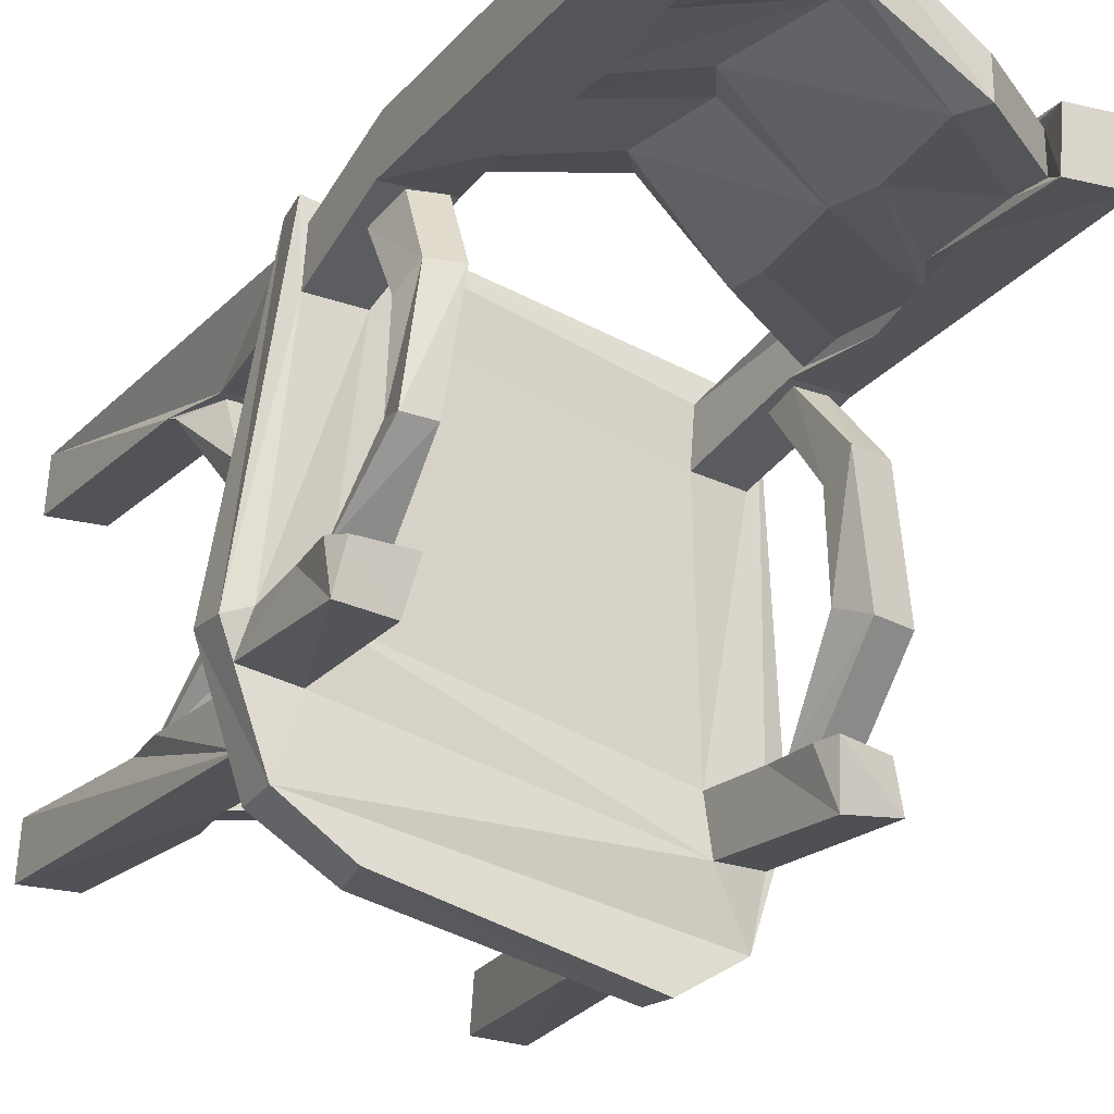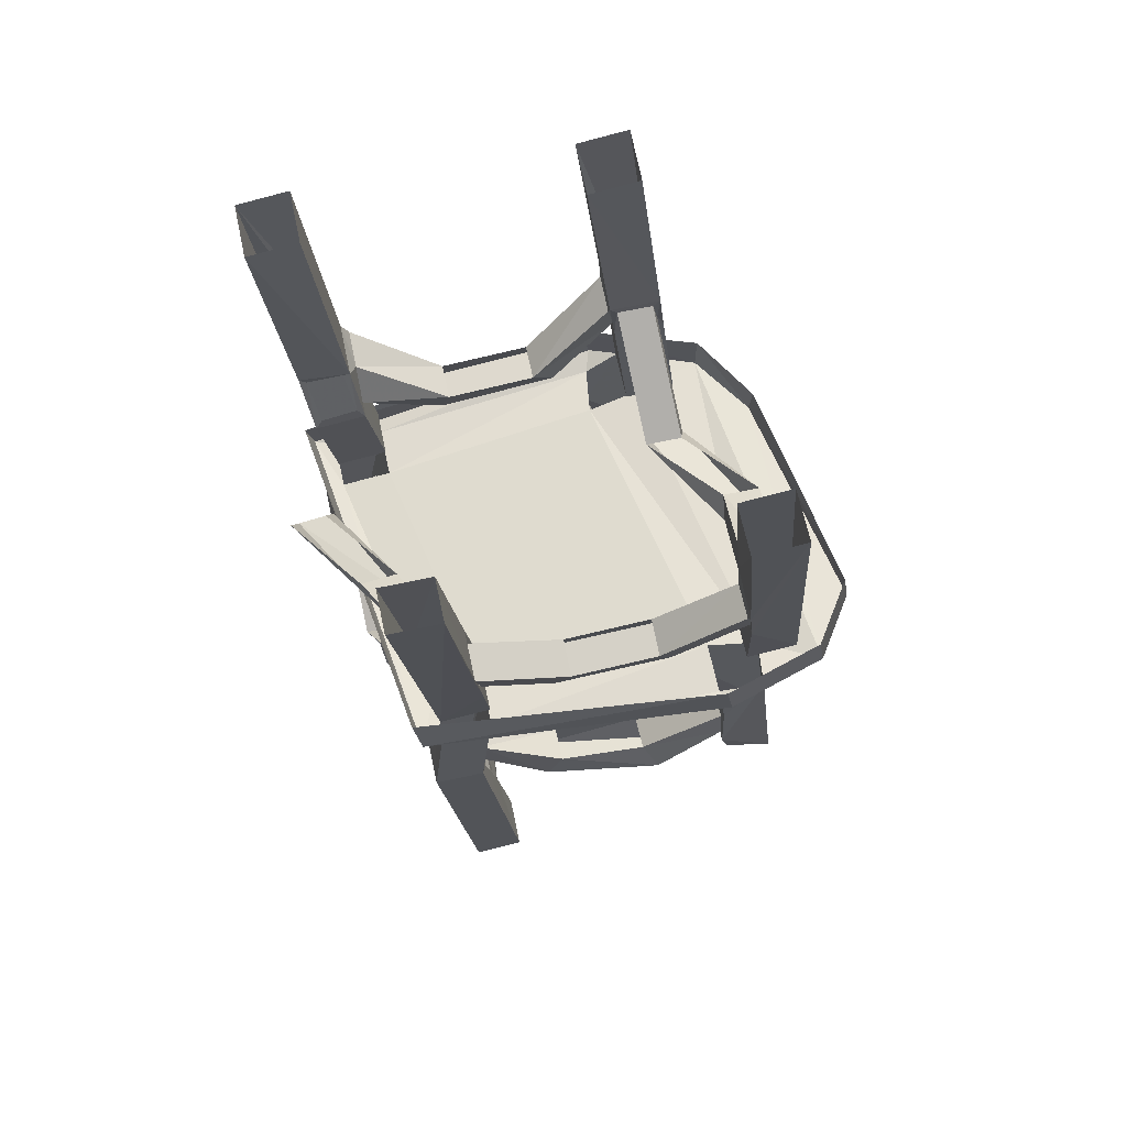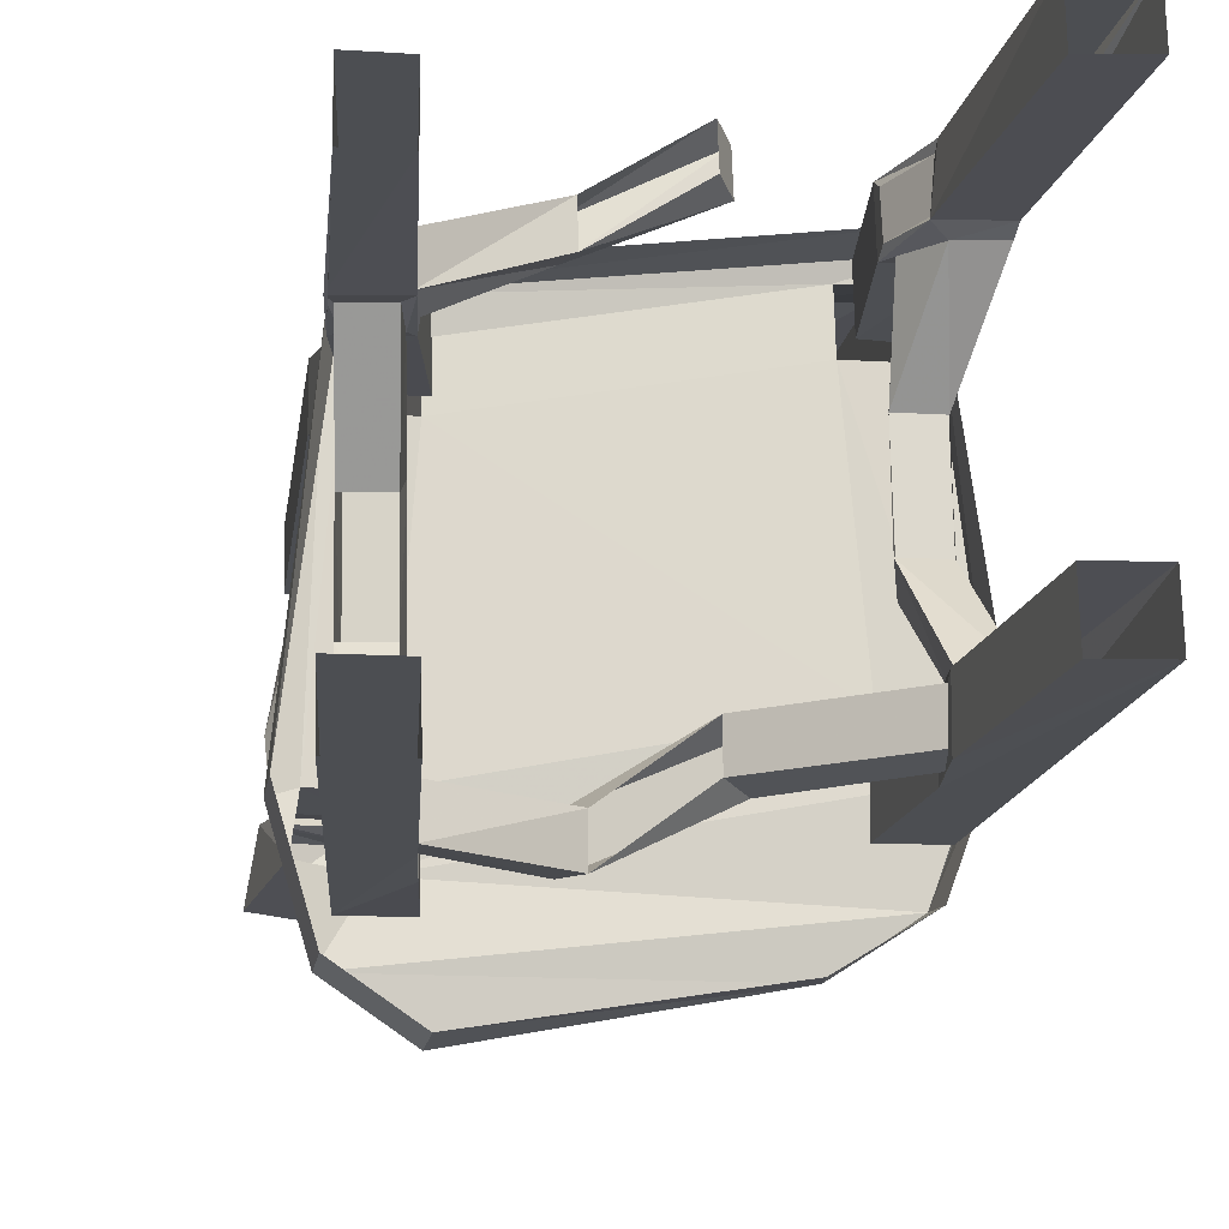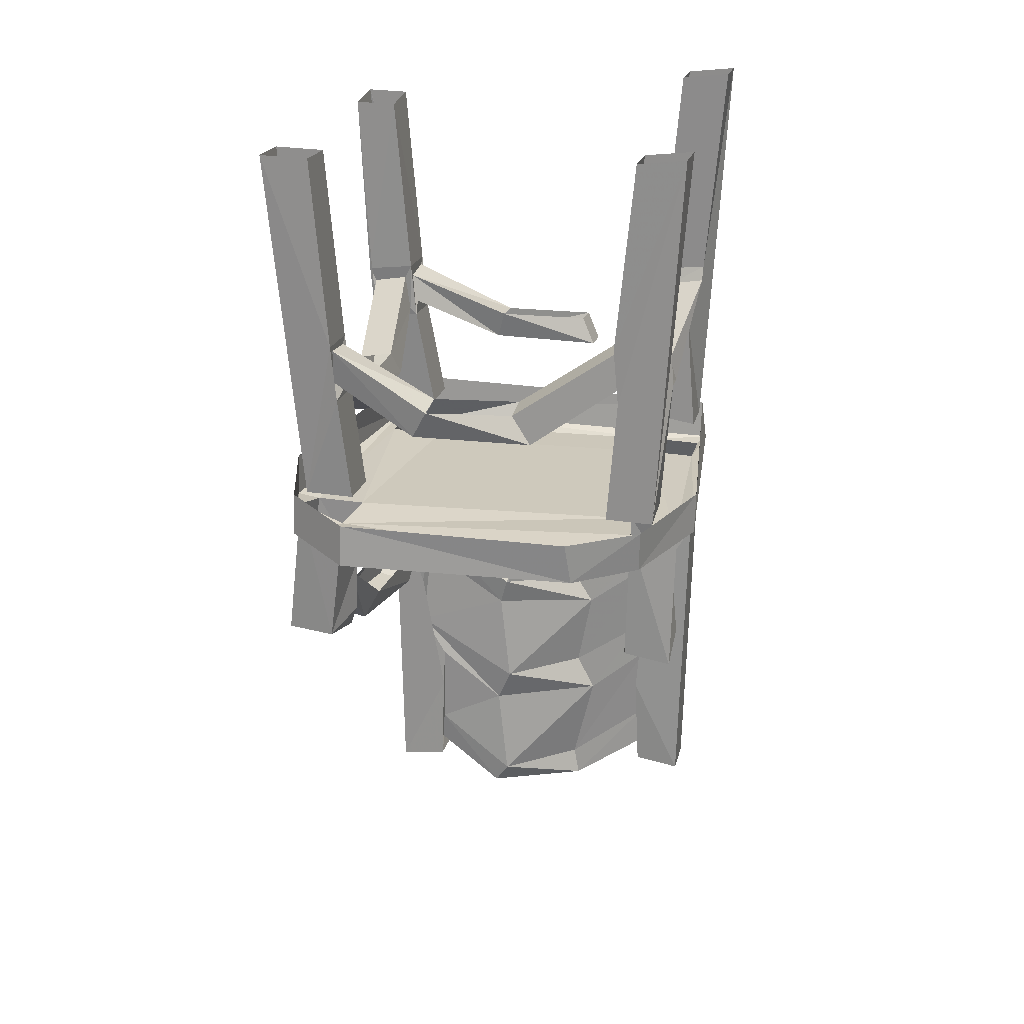
<metadata>
{"format":"obj","ext":"obj","renderer":"f3d","projection":"perspective","resolution":1024,"background":"white","views":[{"elev":-27.5,"azim":-28.1,"up":"+Z"},{"elev":66.5,"azim":77.9,"up":"+Y"},{"elev":-10.7,"azim":170.2,"up":"+Z"},{"elev":28.7,"azim":-167.0,"up":"+Y"}]}
</metadata>
<code>
v -0.1484 -0.6797 0.1719
v -0.07031 -0.7422 0.1641
v -0.04688 -0.7109 0.1719
v -0.1562 -0.6406 0.1719
v -0.1406 -0.6328 0.1875
v -0.1562 -0.7188 0.1719
v -0.1406 -0.7812 0.1641
v -0.05469 -0.8438 0.1562
v 0.04688 -0.7266 0.1016
v 0.03906 -0.6953 0.1094
v 0.1484 -0.6641 0.1172
v 0.1484 -0.6172 0.1172
v 0.03906 -0.6953 0.07031
v 0.1484 -0.6172 0.07812
v 0.04688 -0.7266 0.07031
v -0.07031 -0.7422 0.125
v -0.04688 -0.7109 0.1328
v -0.1562 -0.6406 0.1406
v -0.1484 -0.4922 0.1094
v -0.1484 -0.5 0.1641
v -0.2031 -0.5 0.1641
v -0.2031 -0.625 0.1875
v -0.2031 -0.9922 0.1484
v -0.1484 -0.8672 0.1562
v -0.1484 -0.8203 0.1562
v -0.07812 -0.8828 0.1484
v 0.04688 -0.875 0.08594
v 0.03125 -0.8359 0.09375
v 0.1562 -0.7656 0.1016
v 0.1562 -0.7031 0.1172
v 0.1406 -0.6094 0.125
v 0.1328 -0.4844 0.1094
v 0.1328 -0.4766 0.05469
v 0.1406 -0.6094 0.07031
v 0.1562 -0.7031 0.0625
v 0.1484 -0.6641 0.07812
v 0.1562 -0.7656 0.0625
v 0.03125 -0.8359 0.05469
v -0.05469 -0.8359 0.1172
v -0.1484 -0.6797 0.1328
v -0.1406 -0.625 0.1328
v -0.2031 -0.6172 0.1328
v -0.2031 -0.4922 0.1094
v -0.2188 -0.4688 -0.1406
v -0.1641 -0.4609 -0.1328
v 0.1953 -0.4766 0.1328
v -0.2109 -0.5 0.1875
v -0.2031 -0.9844 0.09375
v -0.1484 -0.9766 0.09375
v -0.1484 -0.9844 0.1484
v -0.1562 -0.9531 0.1406
v -0.1484 -0.9141 0.1484
v -0.05469 -0.9922 0.1406
v 0.03125 -0.9844 0.07812
v 0.125 -0.8125 0.09375
v 0.125 -0.8594 0.1016
v 0.1953 -0.6094 0.125
v 0.1875 -0.4766 0.1094
v 0.1875 -0.4688 0.05469
v 0.2109 -0.4453 -0.1953
v 0.2344 -0.4375 -0.2031
v 0.2344 -0.3906 -0.1953
v 0.1875 -0.4297 0.1406
v -0.2031 -0.4531 0.1953
v -0.2422 -0.4609 -0.1484
v -0.2266 -0.4531 -0.1797
v -0.2188 -0.5391 -0.1406
v -0.1641 -0.5312 -0.1406
v -0.1719 -0.4531 -0.1875
v 0.1641 -0.4453 -0.25
v 0.1562 -0.4453 -0.1953
v 0.1953 -0.6094 0.07031
v 0.1797 -0.9766 0.03125
v 0.125 -0.8594 0.04688
v -0.1406 -0.7734 0.125
v -0.07812 -0.875 0.1094
v -0.1484 -0.8125 0.1172
v -0.1484 -0.7109 0.1172
v 0.04688 -0.875 0.05469
v 0.03125 -0.9844 0.03906
v -0.05469 -0.9844 0.1016
v -0.1484 -0.9062 0.1094
v -0.1406 -0.8594 0.1016
v 0.125 -0.8125 0.05469
v 0.125 -0.9141 0.04688
v 0.04688 -1.008 0.03906
v -0.0625 -1.016 0.09375
v -0.1562 -0.9453 0.1016
v -0.0625 -1.023 0.1328
v 0.04688 -1.008 0.07812
v 0.1328 -0.9453 0.08594
v 0.125 -0.9141 0.08594
v 0.125 -0.9766 0.08594
v 0.1797 -0.9844 0.08594
v 0.1328 -0.9453 0.04688
v 0.125 -0.9688 0.03125
v -0.2422 -0.4141 -0.1406
v -0.1953 -0.4531 -0.2656
v -0.2266 -0.6172 -0.2031
v -0.2266 -0.6016 -0.1484
v -0.2109 -0.5547 -0.1484
v -0.1719 -0.5469 -0.1484
v -0.1719 -0.5859 -0.1484
v -0.1719 -0.5938 -0.1484
v -0.1719 -0.6094 -0.2031
v -0.2188 -0.625 -0.1562
v -0.2188 -0.5938 -0.1484
v -0.2031 -0.6641 -0.07812
v -0.1953 -0.625 -0.0625
v -0.1562 -0.625 -0.0625
v -0.1719 -0.6641 -0.07812
v -0.1562 -0.6719 0.04688
v -0.1875 -0.6641 0.04688
v -0.1953 -0.6328 0.03125
v -0.1875 -0.5703 0.125
v -0.1562 -0.5781 0.125
v -0.1562 -0.6406 0.03125
v -0.1484 -0.625 0.1328
v -0.1953 -0.4062 -0.2656
v -0.125 -0.4531 -0.3125
v 0.2031 -0.4297 -0.3125
v -0.1172 -0.4062 -0.3125
v 0.1328 -0.3906 -0.3516
v 0.1328 -0.4375 -0.3594
v 0.2031 -0.3828 -0.3047
v 0.2188 -0.4297 -0.2422
v 0.1797 -0.5938 -0.2656
v 0.1641 -0.5234 -0.2031
v 0.1562 -0.3516 -0.01562
v 0.1953 -0.3594 -0.01562
v 0.2031 -0.3047 0.0625
v 0.1641 -0.2969 0.0625
v 0.1641 -0.3203 -0.03125
v 0.1641 -0.3125 -0.125
v 0.1562 -0.3438 -0.1406
v 0.1953 -0.3516 -0.1406
v 0.2031 -0.3281 -0.03125
v 0.2109 -0.2656 0.07031
v 0.2188 -0.25 0.07031
v 0.2109 -0.3125 0.0625
v 0.1562 -0.3047 0.0625
v 0.1641 -0.2422 0.07031
v 0.1719 -0.2578 0.07031
v -0.1406 -0.2969 0.125
v -0.1797 -0.2969 0.125
v -0.1875 -0.3516 0.03906
v -0.1484 -0.3516 0.03906
v -0.1406 -0.3203 0.03125
v -0.1641 -0.2578 0.125
v -0.1328 -0.3125 0.125
v -0.1875 -0.3047 0.125
v -0.2031 -0.2344 0.1328
v -0.2031 -0.25 0.125
v -0.1797 -0.3203 0.03125
v -0.1797 -0.3125 -0.0625
v -0.1875 -0.3359 -0.08594
v -0.1484 -0.3359 -0.08594
v -0.1406 -0.3125 -0.0625
v -0.1641 -0.2656 -0.1562
v -0.1562 -0.2266 -0.1484
v -0.1953 -0.2188 -0.1484
v -0.2031 -0.2578 -0.1562
v -0.1562 -0.2734 -0.1562
v -0.1484 -0.2109 -0.1484
v -0.2031 -0.2031 -0.1484
v -0.2109 -0.2656 -0.1562
v -0.2031 -0.4141 -0.1719
v -0.1484 -0.4141 -0.1719
v -0.1562 -0.2734 -0.2109
v -0.1562 -0.2578 -0.1641
v -0.1484 -0.2188 -0.1562
v -0.1484 -0.2188 -0.1953
v -0.1484 -0.2109 -0.2031
v -0.1641 -0.007812 -0.125
v -0.2188 0 -0.125
v -0.2031 -0.4141 -0.2266
v 0.2031 -0.3203 -0.125
v 0.2031 -0.2812 -0.2188
v 0.2109 -0.2422 -0.2109
v 0.1719 -0.2422 -0.2109
v 0.1641 -0.2734 -0.2188
v 0.1562 -0.2812 -0.2188
v 0.2109 -0.2891 -0.2188
v 0.2188 -0.2266 -0.2109
v 0.1641 -0.2188 -0.2109
v -0.05469 -0.3828 0.2188
v -0.05469 -0.375 0.1797
v 0.0625 -0.3516 0.125
v 0.0625 -0.3594 0.1562
v -0.03906 -0.3516 0.2266
v -0.03906 -0.3438 0.1875
v 0.05469 -0.3203 0.125
v 0.1641 -0.2578 0.07812
v 0.1562 -0.2891 0.07031
v 0.1562 -0.2969 0.1094
v 0.05469 -0.3281 0.1641
v 0.1641 -0.2578 0.1172
v 0.1875 -0.4219 0.05469
v 0.1328 -0.4219 0.05469
v 0.1562 -0.3125 0.1172
v 0.1641 -0.25 0.125
v 0.1875 -0.03906 0.09375
v 0.1328 -0.4297 0.1094
v 0.1875 -0.4297 0.1094
v 0.2344 -0.03906 0.1484
v 0.2344 -0.03906 0.09375
v 0.1875 -0.03906 0.1484
v -0.2031 -0.4531 0.1641
v -0.1484 -0.4453 0.1641
v -0.1328 -0.3203 0.1797
v -0.1562 -0.25 0.1875
v -0.1641 -0.007812 0.2109
v -0.2188 0 0.2109
v -0.2031 -0.4453 0.1094
v -0.1484 -0.4375 0.1094
v -0.1328 -0.2969 0.1328
v -0.1328 -0.3047 0.1719
v -0.1562 -0.2578 0.1797
v -0.1484 -0.2422 0.1328
v -0.1641 0 0.1562
v -0.2188 0.007812 0.1562
v 0.1953 -0.3906 -0.2812
v 0.1406 -0.3906 -0.2812
v 0.1562 -0.2734 -0.2734
v 0.1641 -0.2109 -0.2656
v 0.2422 0 -0.2422
v 0.1953 -0.3984 -0.2266
v 0.1406 -0.3984 -0.2266
v 0.1562 -0.2656 -0.2188
v 0.1641 -0.2578 -0.2578
v 0.1641 -0.2188 -0.2578
v 0.1641 -0.2266 -0.2188
v 0.1875 0 -0.2422
v 0.2422 -0.007812 -0.1875
v 0.1875 -0.007812 -0.1875
v -0.1484 -0.4141 -0.2266
v -0.2188 0.007812 -0.1797
v -0.1562 -0.2578 -0.2031
v -0.05469 -0.3359 -0.2109
v -0.05469 -0.3359 -0.1719
v -0.03125 -0.3047 -0.1641
v -0.03125 -0.3047 -0.2031
v -0.1641 0 -0.1797
v -0.1562 -0.25 0.1406
v 0.05469 -0.2812 -0.2266
v 0.07031 -0.3125 -0.2266
v 0.07031 -0.3125 -0.2656
v 0.05469 -0.2812 -0.2656
v -0.1797 -0.6172 0.1328
v -0.1641 -0.625 -0.1562
v 0.1562 -0.6641 -0.007812
v 0.1953 -0.6562 -0.007812
v 0.1797 -0.6016 0.07031
v 0.1484 -0.6016 0.07031
v 0.1562 -0.625 -0.02344
v 0.1641 -0.6172 -0.1172
v 0.1797 -0.6484 -0.1328
v 0.2188 -0.6406 -0.1328
v 0.1953 -0.6172 -0.02344
v 0.1797 -0.5625 0.07031
v 0.1484 -0.5625 0.07031
v 0.2031 -0.6094 -0.1172
v 0.2188 -0.5625 -0.2031
v 0.2109 -0.5312 -0.2031
v 0.1719 -0.5391 -0.2031
v 0.1797 -0.5703 -0.2031
v 0.1641 -0.5859 -0.2109
v 0.2266 -0.5703 -0.2031
v 0.2188 -0.5078 -0.2031
v 0.1719 -0.6094 -0.2109
v 0.2266 -0.5938 -0.2109
v 0.2344 -0.5938 -0.2578
f 1 2 3
f 1 3 4
f 2 9 3
f 3 9 10
f 10 9 11
f 10 11 12
f 10 12 13
f 13 12 14
f 13 14 15
f 13 15 16
f 13 16 17
f 17 16 18
f 17 18 3
f 3 18 4
f 5 20 21
f 5 21 22
f 5 22 6
f 6 22 23
f 6 23 24
f 7 25 8
f 8 25 26
f 8 26 27
f 8 27 28
f 14 36 15
f 16 40 18
f 19 41 42
f 19 42 43
f 19 43 44
f 19 44 45
f 19 45 33
f 19 33 20
f 20 33 32
f 20 32 46
f 20 46 47
f 20 47 21
f 21 47 43
f 23 50 24
f 27 55 28
f 28 55 29
f 30 56 57
f 30 57 31
f 31 57 32
f 32 57 58
f 32 58 46
f 46 58 59
f 46 59 60
f 46 60 61
f 47 65 43
f 43 65 44
f 44 65 66
f 44 67 45
f 45 67 68
f 45 69 70
f 45 70 71
f 45 71 33
f 33 71 59
f 33 59 34
f 34 59 72
f 34 72 35
f 35 72 73
f 35 73 74
f 75 39 76
f 75 76 77
f 76 39 38
f 76 38 79
f 78 83 42
f 78 42 41
f 79 38 37
f 79 37 84
f 80 85 86
f 80 86 87
f 80 87 81
f 81 87 82
f 82 87 88
f 83 49 48
f 83 48 42
f 51 89 53
f 51 53 52
f 89 90 53
f 53 90 54
f 54 90 91
f 54 91 92
f 56 93 94
f 56 94 57
f 86 85 95
f 96 74 73
f 65 98 66
f 66 98 69
f 66 69 99
f 67 100 101
f 67 101 68
f 68 101 102
f 68 102 103
f 68 103 104
f 69 105 99
f 100 106 104
f 100 104 103
f 100 103 107
f 100 107 101
f 101 107 108
f 101 108 109
f 102 110 103
f 103 110 111
f 108 113 109
f 109 113 114
f 114 113 115
f 117 116 118
f 117 118 112
f 117 112 111
f 117 111 110
f 98 120 121
f 98 121 70
f 98 70 69
f 120 124 121
f 121 61 126
f 121 126 70
f 70 126 127
f 71 128 60
f 71 60 59
f 129 132 133
f 129 133 134
f 129 134 135
f 130 136 137
f 130 137 138
f 130 138 131
f 131 138 139
f 131 139 140
f 131 140 141
f 131 141 132
f 132 141 142
f 132 142 143
f 132 143 133
f 144 147 148
f 144 148 149
f 144 149 150
f 144 150 145
f 145 150 151
f 145 151 152
f 145 152 153
f 145 153 146
f 146 153 154
f 146 154 155
f 146 155 156
f 147 157 148
f 148 157 158
f 158 157 159
f 158 159 160
f 155 161 156
f 156 161 162
f 159 162 163
f 159 163 164
f 159 164 160
f 160 164 161
f 161 164 165
f 161 165 162
f 162 165 166
f 162 166 163
f 163 166 167
f 163 167 168
f 164 174 165
f 165 174 175
f 137 136 177
f 177 136 178
f 177 178 179
f 134 180 135
f 135 180 181
f 178 181 182
f 178 182 183
f 178 183 184
f 178 184 179
f 179 184 180
f 180 184 185
f 180 185 182
f 180 182 181
f 186 189 190
f 187 191 192
f 187 192 188
f 188 192 193
f 188 193 194
f 189 195 196
f 189 196 190
f 196 195 197
f 141 140 198
f 141 198 199
f 142 202 139
f 142 139 138
f 142 138 143
f 200 203 204
f 200 204 205
f 200 205 201
f 205 207 201
f 202 206 139
f 208 209 210
f 208 210 211
f 208 211 212
f 208 212 213
f 214 151 215
f 215 151 150
f 220 219 221
f 221 219 152
f 222 223 224
f 222 224 225
f 222 225 226
f 227 183 228
f 228 183 182
f 225 233 226
f 185 184 234
f 185 234 235
f 169 236 176
f 169 176 237
f 169 237 173
f 170 240 241
f 170 241 171
f 172 242 239
f 172 239 238
f 237 243 173
f 149 153 152
f 149 152 219
f 149 219 150
f 229 232 245
f 229 245 246
f 230 247 231
f 231 247 248
f 240 246 241
f 241 246 245
f 239 242 248
f 239 248 247
f 249 115 113
f 104 106 250
f 251 254 255
f 251 255 256
f 251 256 257
f 252 258 259
f 252 259 260
f 252 260 253
f 255 254 261
f 259 258 262
f 262 258 263
f 262 263 264
f 256 265 257
f 257 265 266
f 263 266 267
f 263 267 268
f 263 268 269
f 263 269 264
f 264 269 265
f 265 269 128
f 265 128 267
f 265 267 266
f 270 271 268
f 270 268 267
f 269 60 128
f 127 126 272
f 61 60 126
f 1 4 5
f 1 5 6
f 1 6 7
f 1 7 2
f 2 7 8
f 2 8 9
f 4 18 19
f 4 19 20
f 4 20 5
f 6 24 25
f 6 25 7
f 8 28 9
f 9 28 11
f 11 28 29
f 11 29 30
f 11 30 12
f 12 30 31
f 12 31 32
f 12 32 14
f 14 32 33
f 14 33 34
f 14 34 35
f 14 35 36
f 15 36 37
f 15 37 38
f 15 38 16
f 16 38 39
f 16 39 40
f 18 40 41
f 18 41 19
f 21 43 22
f 22 43 42
f 22 42 23
f 23 42 48
f 23 48 49
f 23 49 50
f 24 50 51
f 24 51 52
f 24 52 25
f 25 52 26
f 26 52 53
f 26 53 27
f 27 53 54
f 27 54 55
f 29 55 56
f 29 56 30
f 46 61 62
f 46 62 63
f 46 63 64
f 46 64 47
f 47 64 65
f 44 66 67
f 45 68 69
f 35 74 37
f 35 37 36
f 75 77 78
f 75 78 40
f 75 40 39
f 76 79 80
f 76 80 81
f 76 81 77
f 77 81 82
f 77 82 83
f 77 83 78
f 78 41 40
f 79 84 85
f 79 85 80
f 82 88 83
f 83 88 49
f 51 88 87
f 51 87 89
f 89 87 86
f 89 86 90
f 54 92 55
f 55 92 56
f 56 92 93
f 57 94 73
f 57 73 72
f 57 72 58
f 58 72 59
f 90 86 95
f 90 95 91
f 91 95 96
f 91 96 93
f 91 93 92
f 95 85 96
f 96 85 74
f 96 73 93
f 93 73 94
f 37 74 84
f 84 74 85
f 50 49 88
f 50 88 51
f 64 97 65
f 65 97 98
f 66 99 67
f 67 99 100
f 68 104 69
f 69 104 105
f 99 105 106
f 99 106 100
f 101 109 110
f 101 110 102
f 103 111 107
f 107 111 108
f 108 111 112
f 108 112 113
f 114 115 116
f 114 116 117
f 98 97 119
f 98 119 120
f 120 119 122
f 120 122 123
f 120 123 124
f 121 124 123
f 121 123 125
f 121 125 61
f 70 127 128
f 70 128 71
f 125 62 61
f 129 130 131
f 129 131 132
f 129 135 130
f 130 135 136
f 133 143 138
f 133 138 137
f 144 145 146
f 144 146 147
f 146 156 147
f 147 156 157
f 158 160 161
f 158 161 155
f 156 162 157
f 157 162 159
f 163 168 169
f 163 169 170
f 163 170 171
f 163 171 164
f 164 171 172
f 164 172 173
f 164 173 174
f 165 175 176
f 165 176 166
f 166 176 167
f 177 179 180
f 177 180 134
f 135 181 136
f 136 181 178
f 186 187 188
f 186 188 189
f 186 190 187
f 187 190 191
f 188 194 189
f 189 194 195
f 196 197 193
f 196 193 192
f 141 199 200
f 141 200 195
f 141 195 194
f 141 194 193
f 141 193 142
f 142 193 201
f 142 201 202
f 200 199 203
f 200 201 195
f 195 201 197
f 197 201 193
f 140 204 198
f 204 140 206
f 204 206 205
f 201 207 202
f 139 206 140
f 208 213 151
f 208 151 214
f 215 150 209
f 209 150 210
f 210 150 216
f 210 216 217
f 210 217 218
f 210 218 211
f 211 218 219
f 211 219 212
f 212 219 220
f 221 152 213
f 213 152 151
f 222 226 183
f 222 183 227
f 228 182 223
f 223 182 224
f 224 182 229
f 224 229 230
f 224 230 225
f 225 230 231
f 225 231 232
f 225 232 185
f 225 185 233
f 185 235 233
f 184 226 234
f 226 184 183
f 169 168 236
f 169 173 238
f 169 238 170
f 170 238 239
f 170 239 240
f 171 241 242
f 171 242 172
f 172 238 173
f 173 243 174
f 149 148 154
f 149 154 153
f 150 219 216
f 216 219 244
f 216 244 217
f 217 244 218
f 218 244 219
f 229 182 185
f 229 185 232
f 229 246 230
f 230 246 247
f 231 248 245
f 231 245 232
f 175 237 176
f 240 239 247
f 240 247 246
f 118 249 113
f 118 113 112
f 104 250 105
f 105 250 106
f 251 252 253
f 251 253 254
f 251 257 252
f 252 257 258
f 255 261 260
f 255 260 259
f 262 264 265
f 262 265 256
f 257 266 258
f 258 266 263
f 270 267 127
f 270 127 272
f 270 272 271
f 271 272 268
f 268 272 126
f 268 126 269
f 269 126 60
f 128 127 267

</code>
